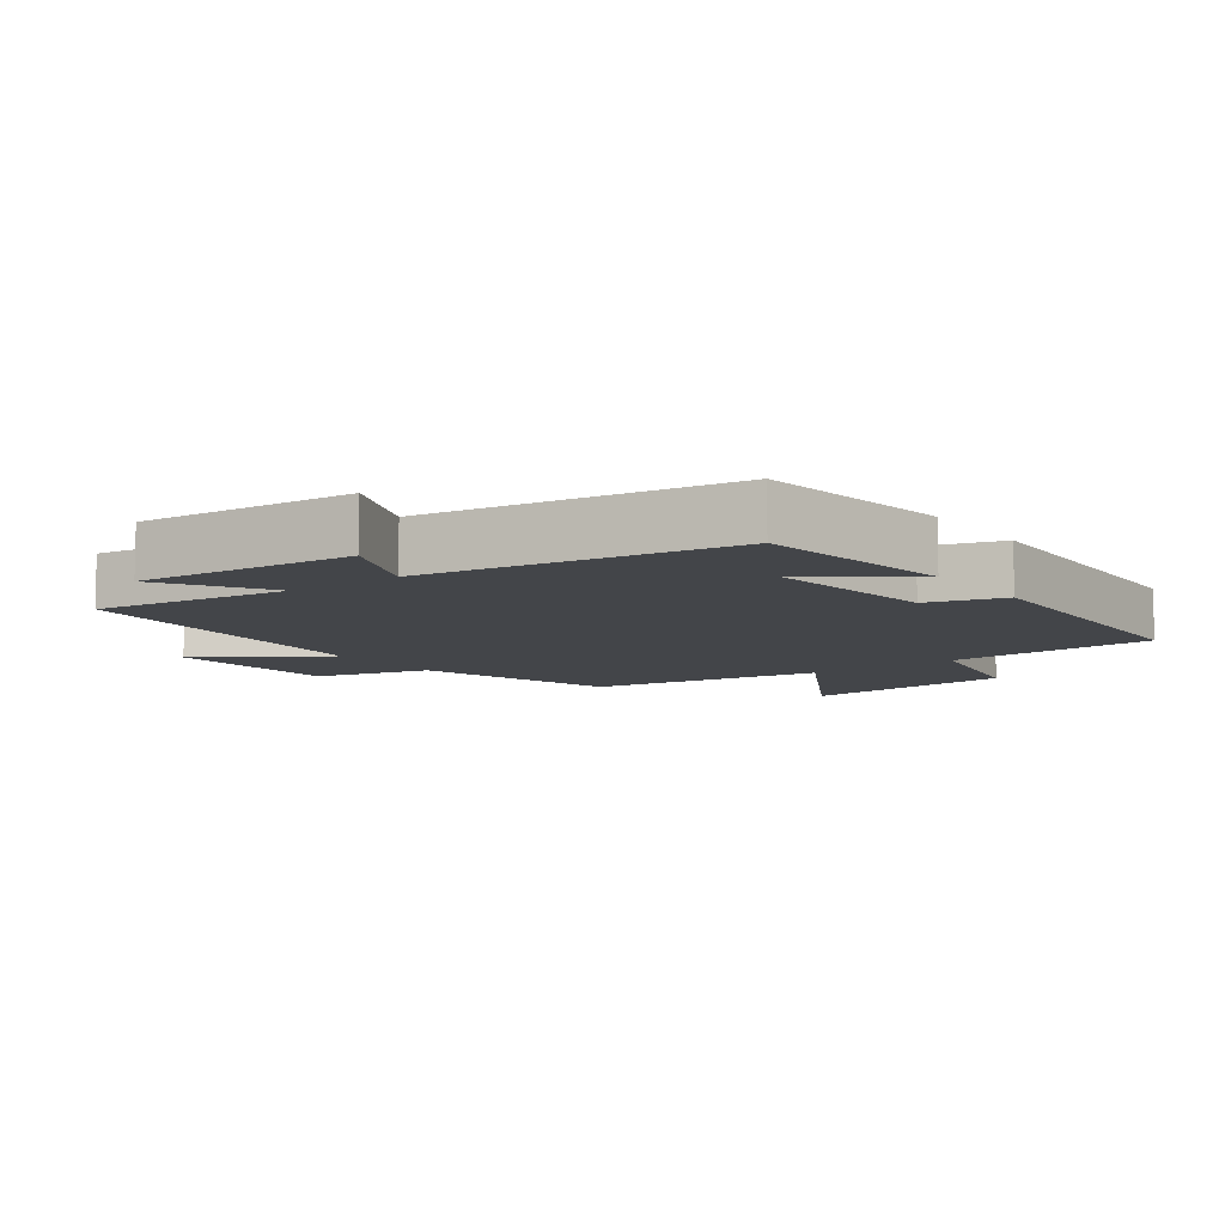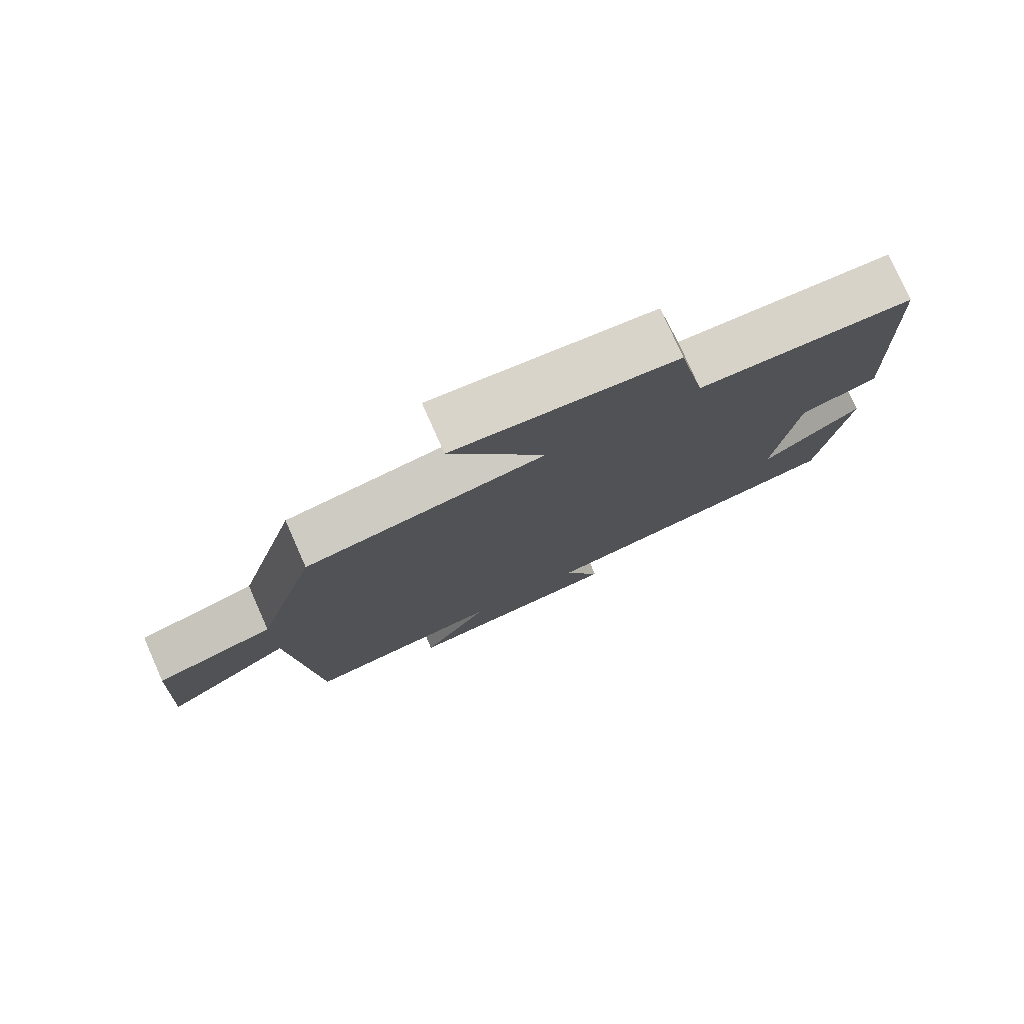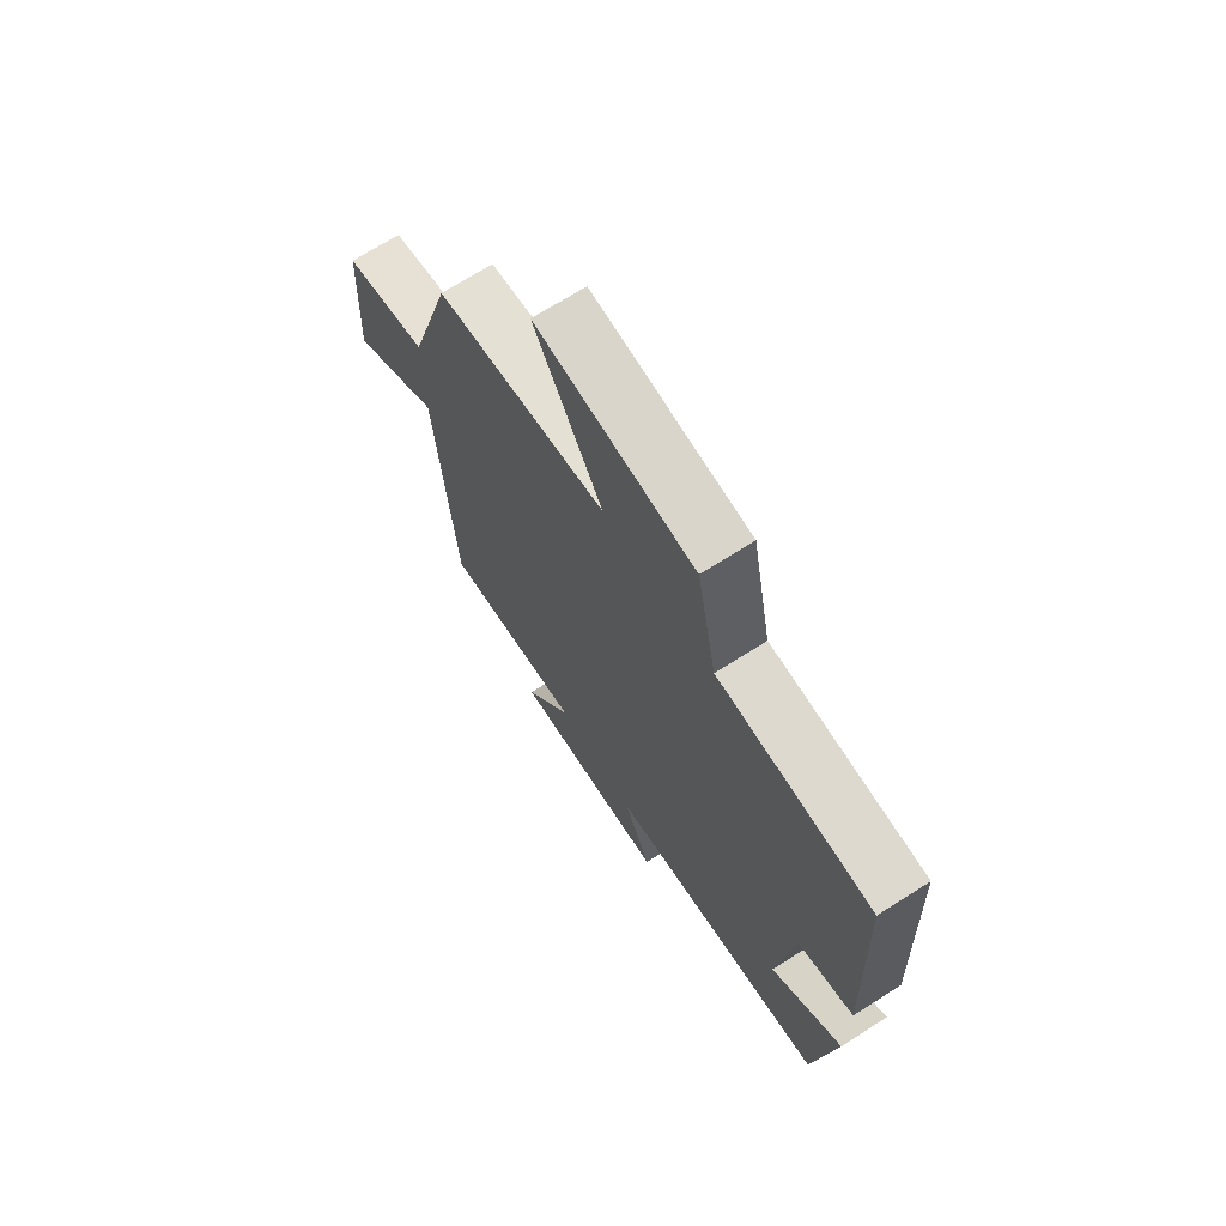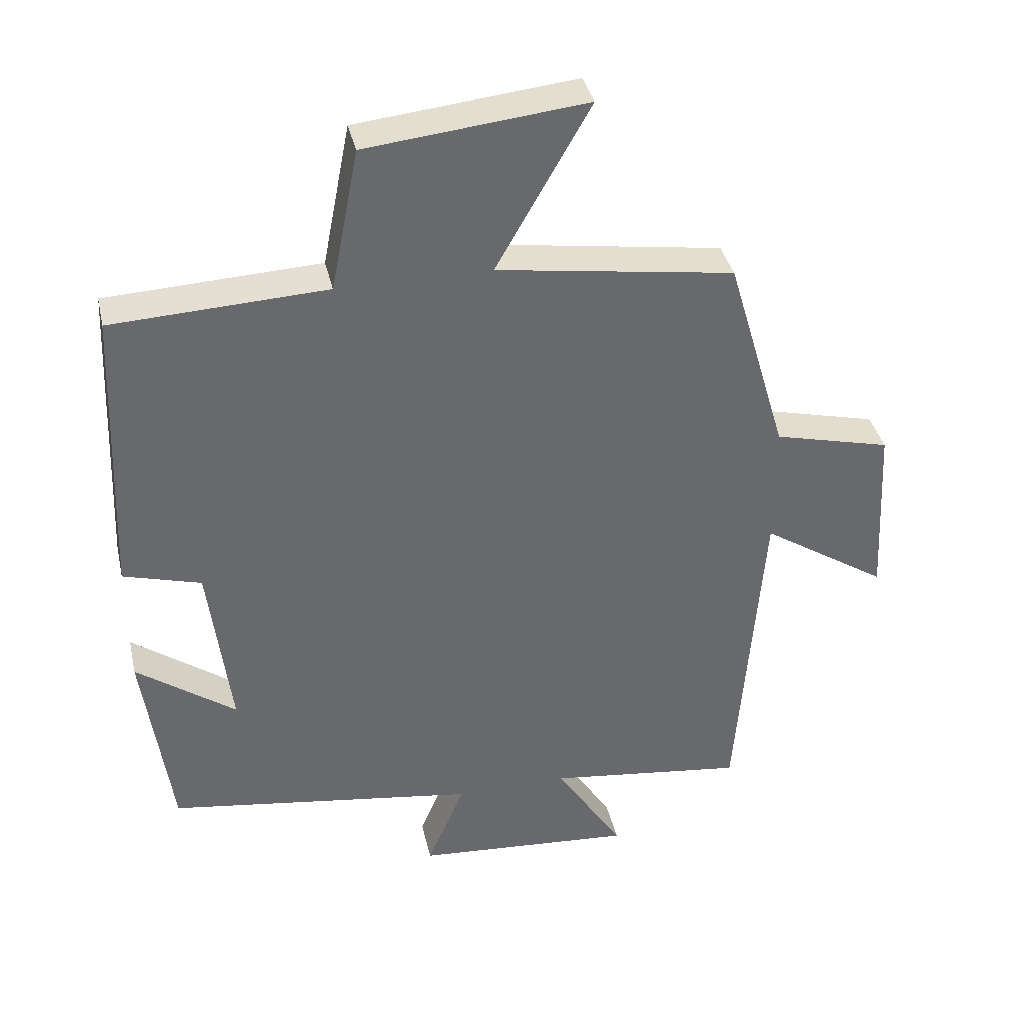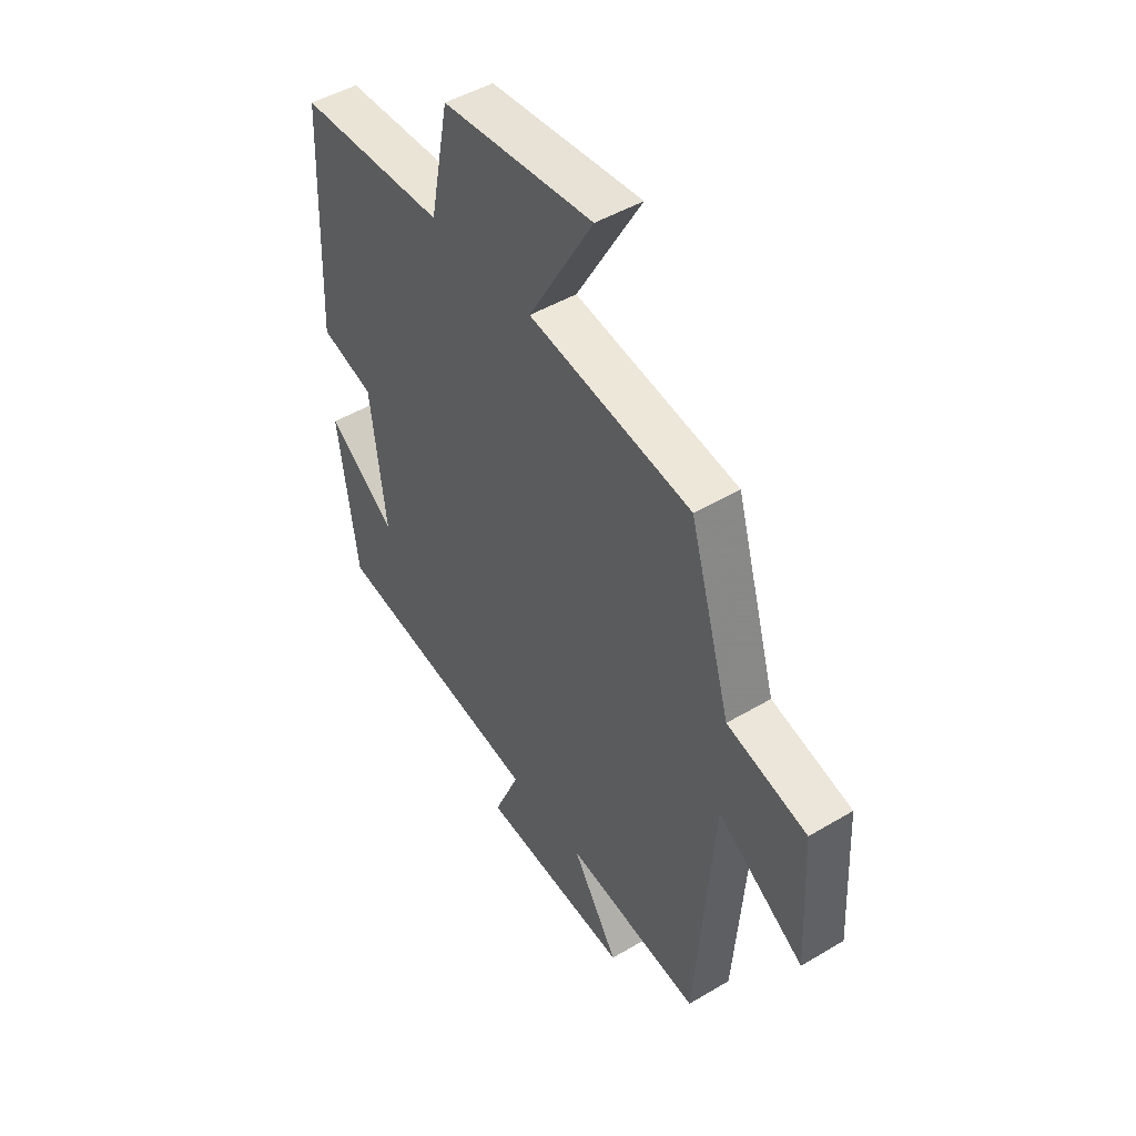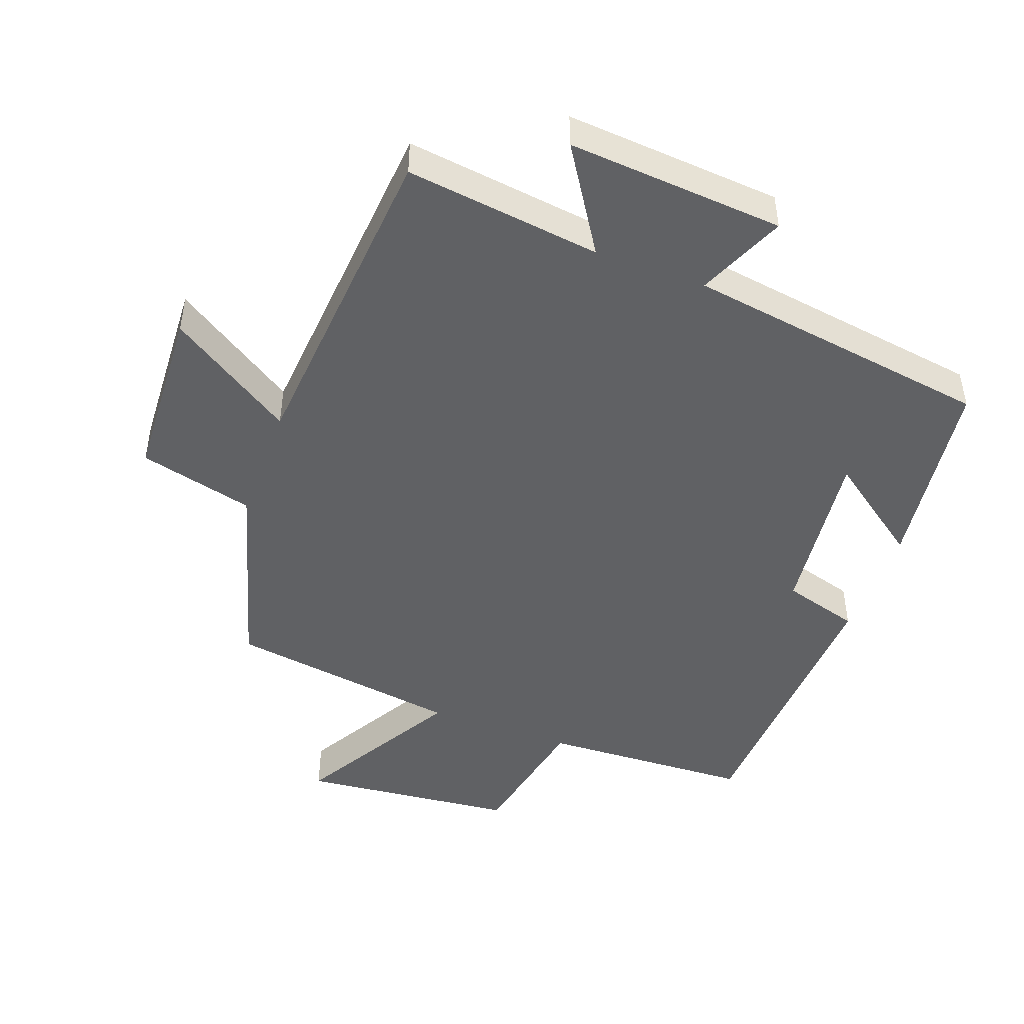
<metadata>
{"format":"obj","ext":"obj","renderer":"f3d","projection":"perspective","resolution":1024,"background":"white","views":[{"elev":-8.8,"azim":-143.9,"up":"+Y"},{"elev":78.1,"azim":156.1,"up":"+Z"},{"elev":69.8,"azim":-122.5,"up":"+Z"},{"elev":37.6,"azim":-12.6,"up":"+Z"},{"elev":47.4,"azim":56.1,"up":"+Z"},{"elev":-47.0,"azim":159.6,"up":"+Y"}]}
</metadata>
<code>
v -0.482 0.07 0.485
v -0.166 0.07 0.5
v -0.125 0.07 0.71
v 0.199 0.07 0.744
v 0.06 0.07 0.5
v 0.411 0.07 0.448
v 0.5 0.07 0.146
v 0.673 0.07 0.103
v 0.687 0.07 -0.161
v 0.5 0.07 -0.04
v 0.462 0.07 -0.537
v 0.169 0.07 -0.5
v 0.269 0.07 -0.656
v -0.055 0.07 -0.632
v 0.001 0.07 -0.5
v -0.459 0.07 -0.433
v -0.5 0.07 -0.135
v -0.353 0.07 -0.242
v -0.385 0.07 0.018
v -0.5 0.07 0.051
v -0.482 0 0.485
v -0.166 0 0.5
v -0.125 0 0.71
v 0.199 0 0.744
v 0.06 0 0.5
v 0.411 0 0.448
v 0.5 0 0.146
v 0.673 0 0.103
v 0.687 0 -0.161
v 0.5 0 -0.04
v 0.462 0 -0.537
v 0.169 0 -0.5
v 0.269 0 -0.656
v -0.055 0 -0.632
v 0.001 0 -0.5
v -0.459 0 -0.433
v -0.5 0 -0.135
v -0.353 0 -0.242
v -0.385 0 0.018
v -0.5 0 0.051
f 19 20 1 2
f 18 19 2
f 15 16 17 18
f 15 18 2
f 12 13 14 15
f 12 15 2 3
f 10 11 12 3
f 7 8 9 10
f 5 6 7 10
f 5 10 3
f 3 4 5
f 22 21 40 39
f 22 39 38
f 38 37 36 35
f 22 38 35
f 35 34 33 32
f 23 22 35 32
f 23 32 31 30
f 30 29 28 27
f 30 27 26 25
f 23 30 25
f 25 24 23
f 1 21 22 2
f 2 22 23 3
f 3 23 24 4
f 4 24 25 5
f 5 25 26 6
f 6 26 27 7
f 7 27 28 8
f 8 28 29 9
f 9 29 30 10
f 10 30 31 11
f 11 31 32 12
f 12 32 33 13
f 13 33 34 14
f 14 34 35 15
f 15 35 36 16
f 16 36 37 17
f 17 37 38 18
f 18 38 39 19
f 19 39 40 20
f 20 40 21 1

</code>
